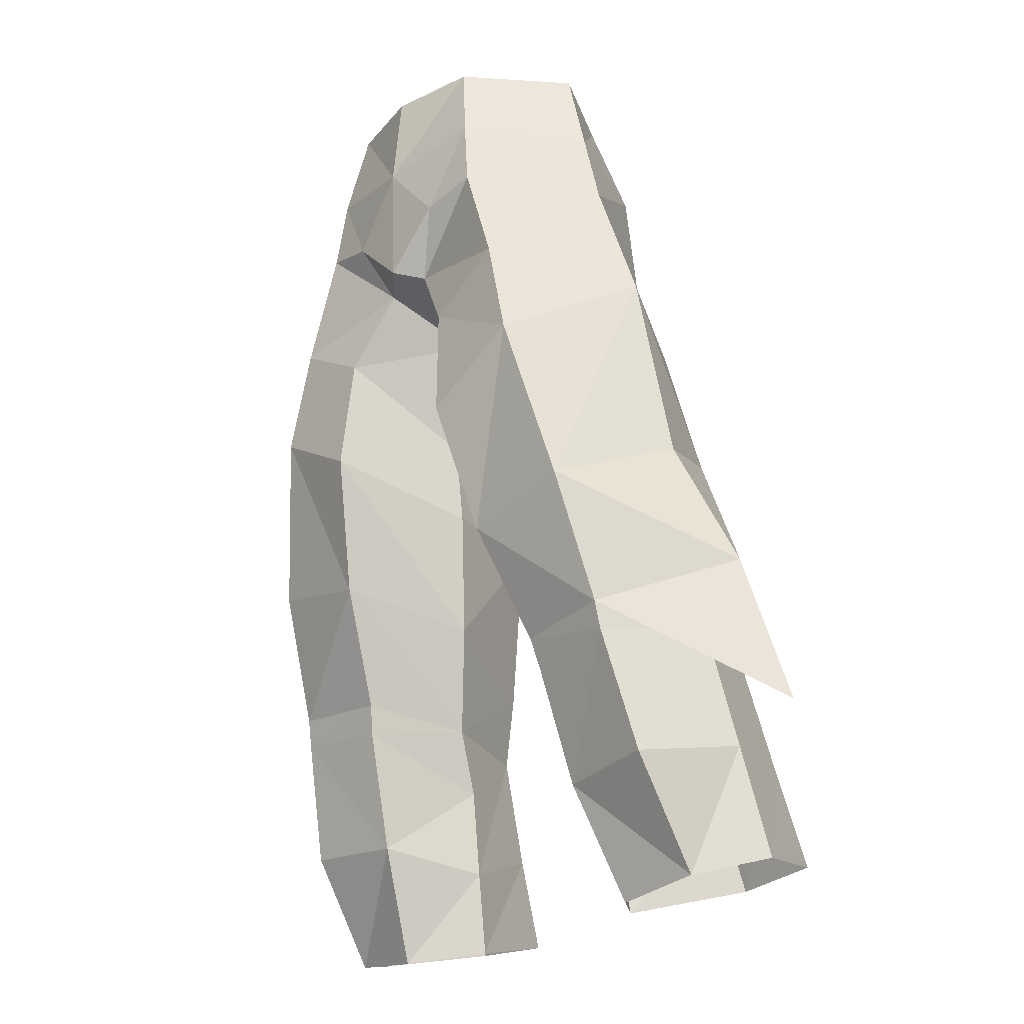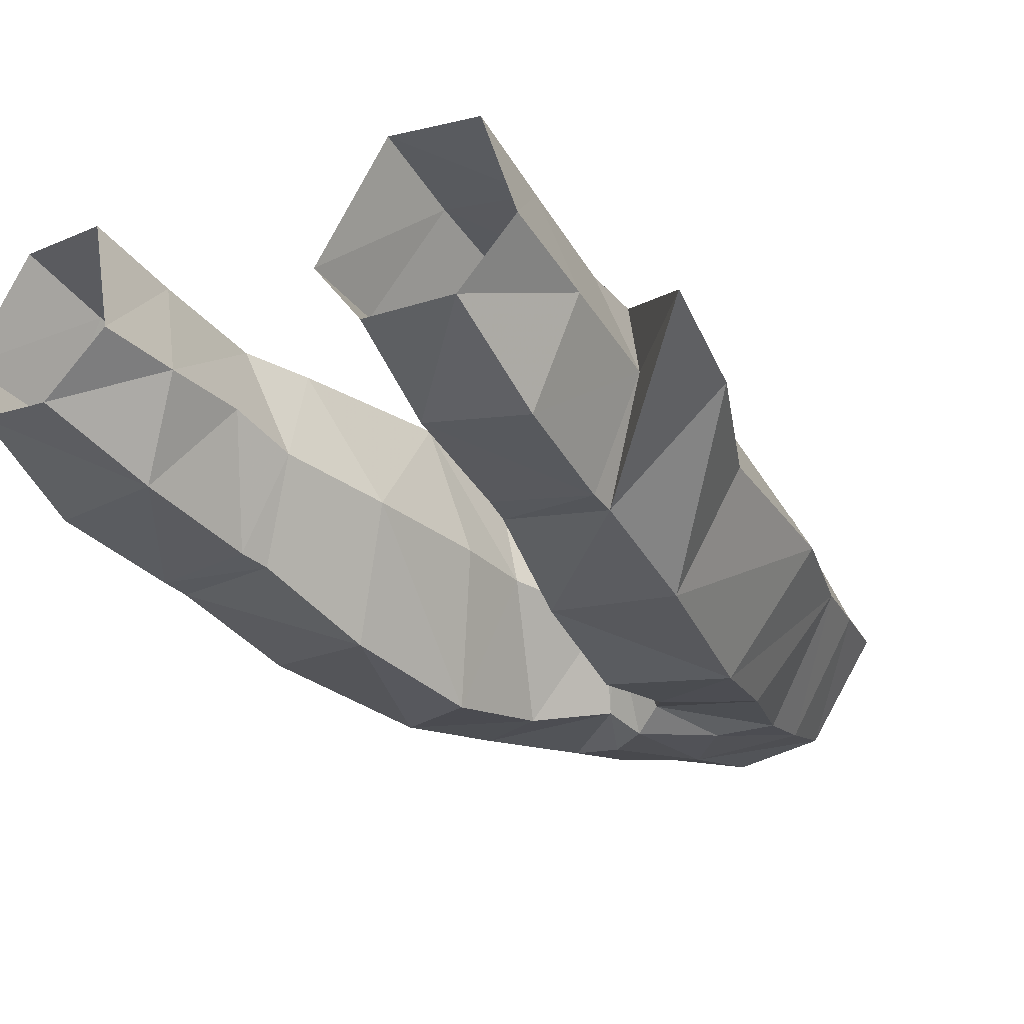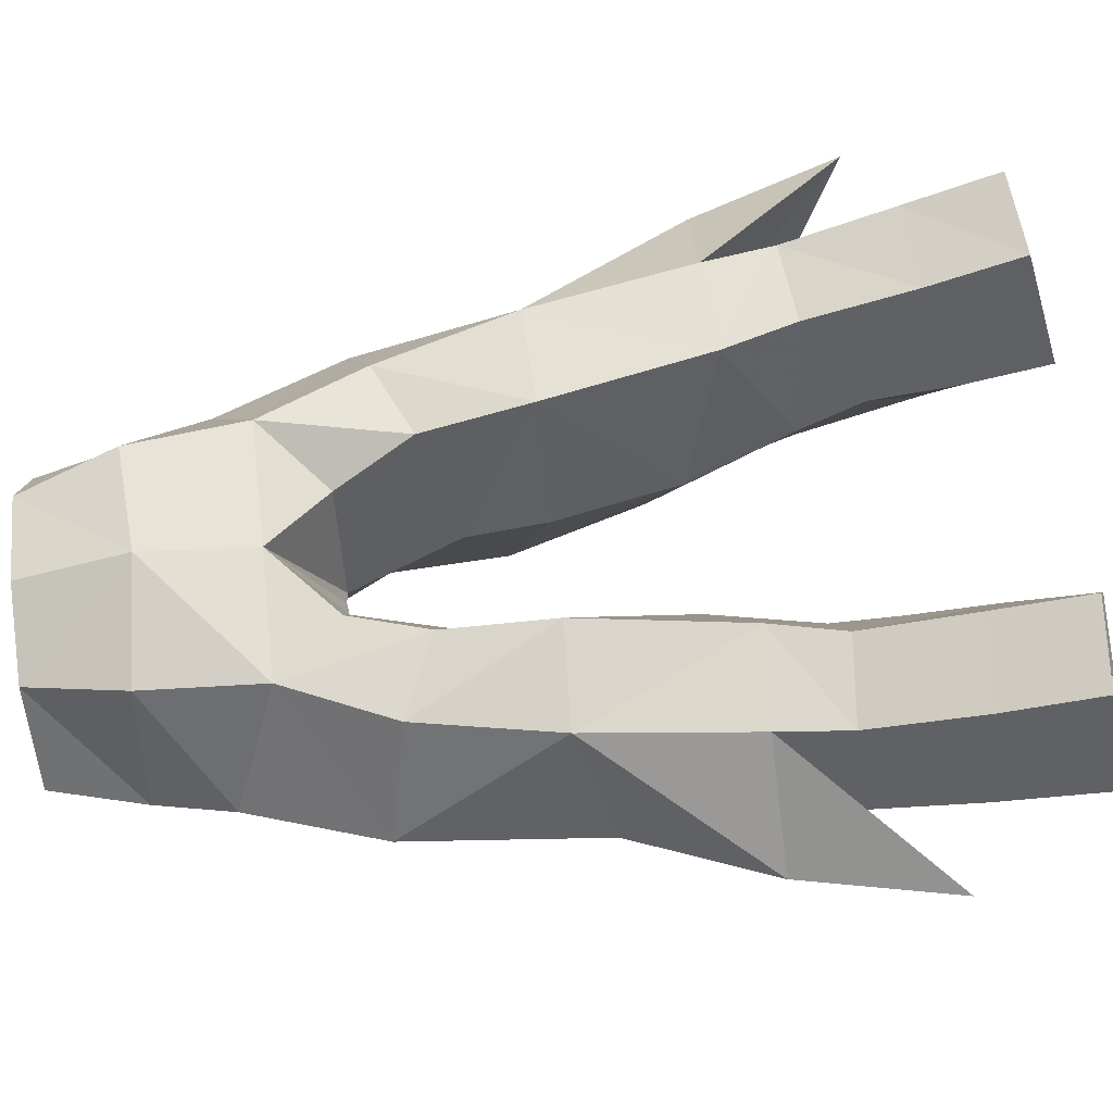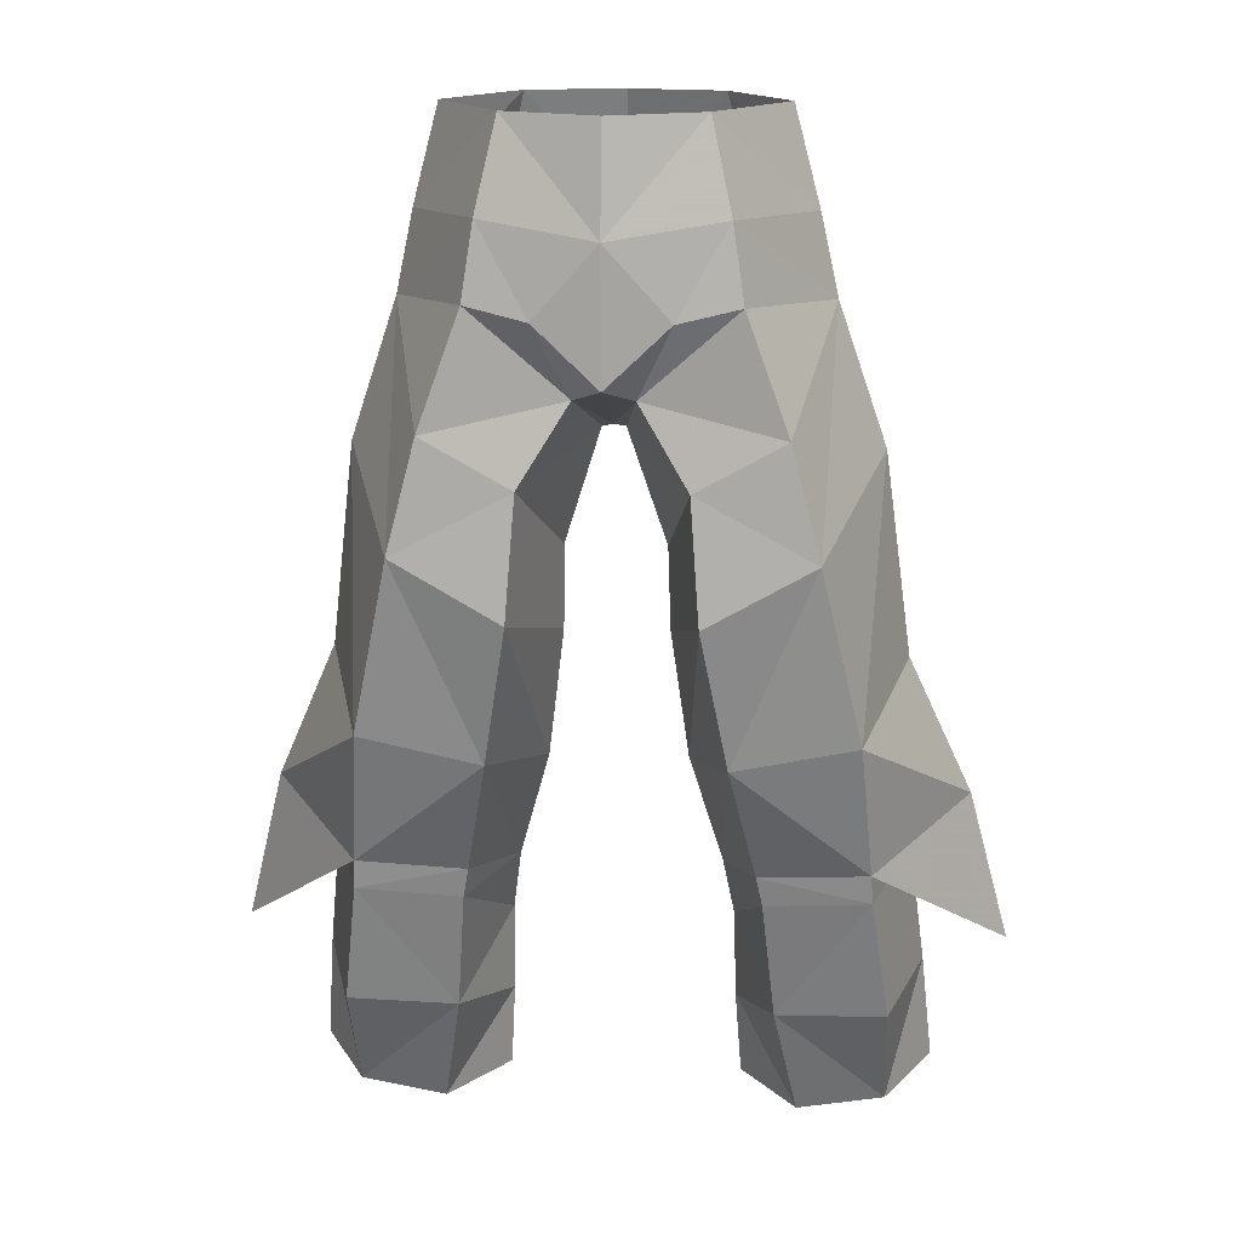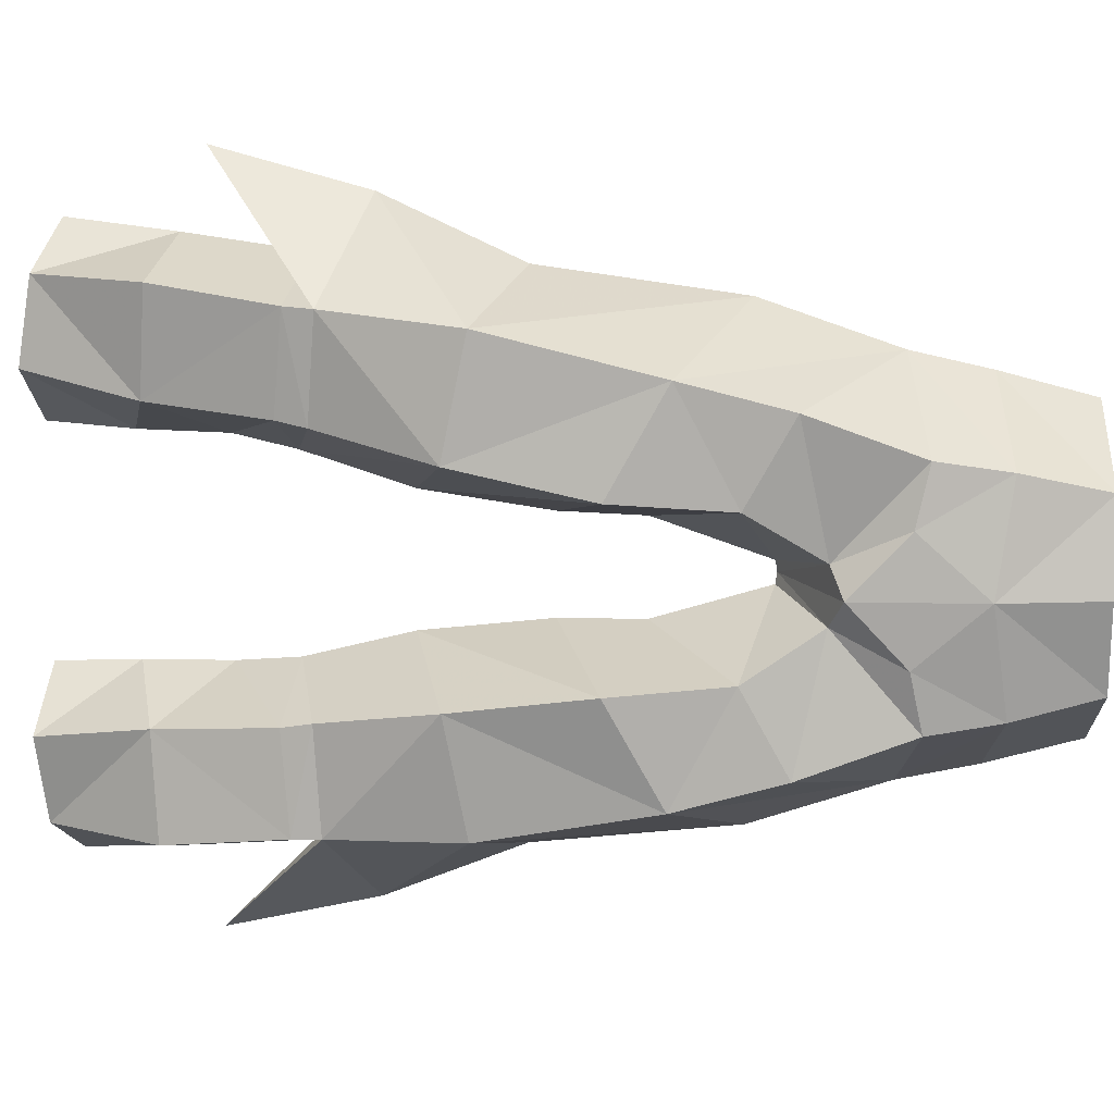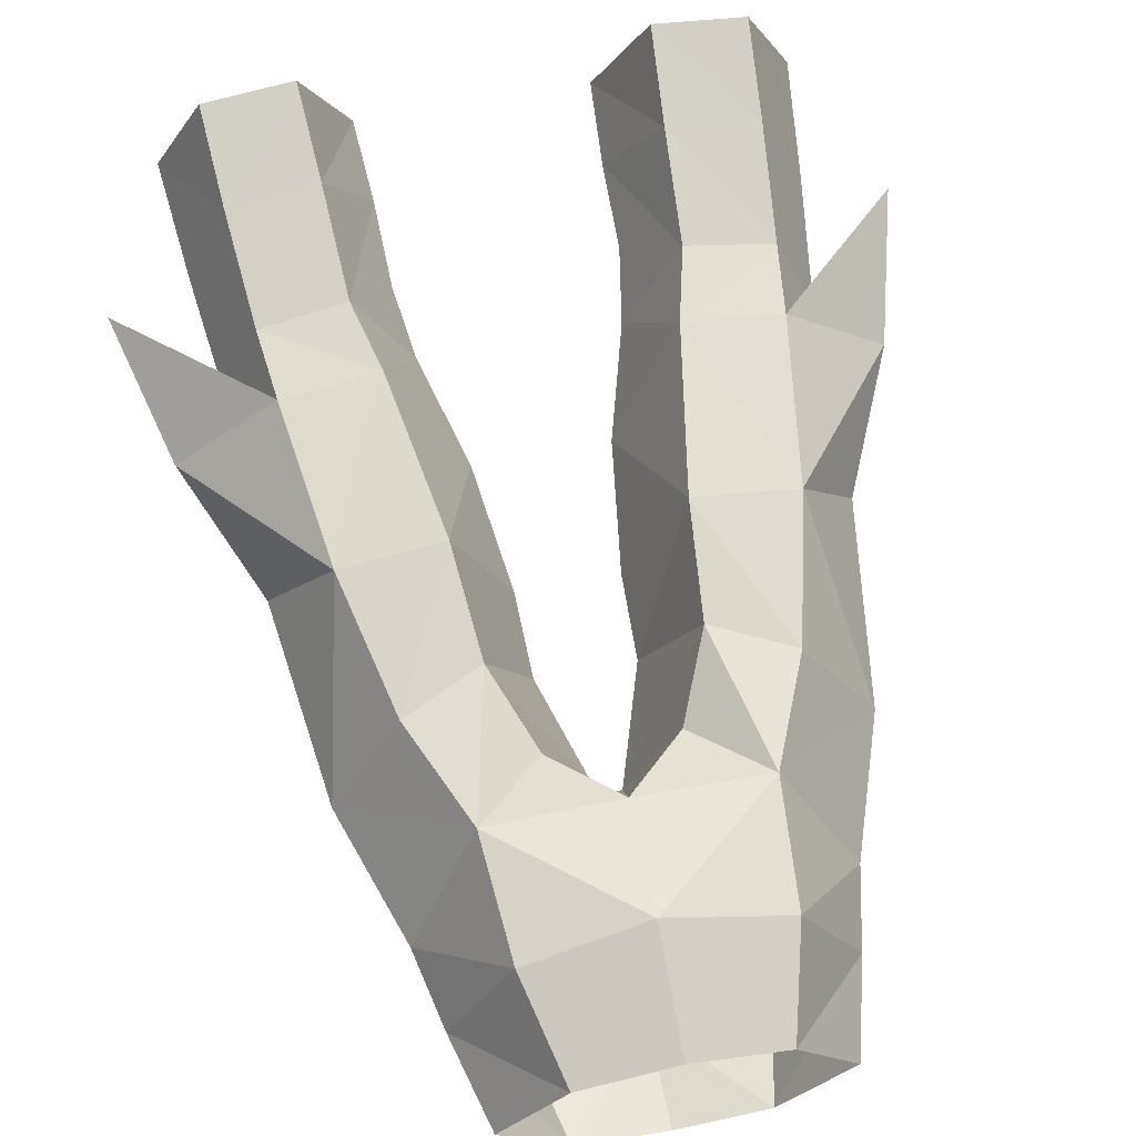
<metadata>
{"format":"obj","ext":"obj","renderer":"f3d","projection":"perspective","resolution":1024,"background":"white","views":[{"elev":-24.9,"azim":49.0,"up":"+Z"},{"elev":-18.2,"azim":-146.8,"up":"+Y"},{"elev":66.3,"azim":83.6,"up":"+Y"},{"elev":14.2,"azim":5.3,"up":"+Z"},{"elev":-77.8,"azim":-90.2,"up":"+Y"},{"elev":63.6,"azim":-11.1,"up":"+Y"}]}
</metadata>
<code>
g warrior_trousers_male_100006
v 7.564 4.717 39.11
v 12.17 1.723 32.7
v 8.409 5.241 32.92
v 3.818 5.174 38.96
v 2.378 0.6801 34.02
v 1.762 0.005275 38.72
v 1.695 -0.4044 41.77
v 7.248 -0.4094 50.14
v 6.619 -0.5841 53.02
v 3.99 -4.938 53.09
v 4.396 -5.127 50.4
v 4.862 -2.179 30.69
v 8.756 -2.479 30.98
v 3.971 -4.129 35.01
v 3.062 -5.488 40.12
v 1.762 0.005275 38.72
v 2.378 0.6801 34.02
v 8.707 5.367 30.25
v 5.531 5.744 29.98
v 4.861 5.553 32.71
v -0.06428 -1.005 46
v 0.3429 -1.05 45.94
v 0.9672 -4.535 47.35
v -0.06428 -5.395 47.75
v 3.53 1.565 30.05
v 5.901 -5.222 46.24
v 6.929 -5.329 42.27
v 8.942 -0.08958 45.15
v 5.078 -1.924 29.58
v 8.821 -2.284 29.91
v 3.46 4.395 43.06
v 6.36 4.078 44.35
v 0.3429 -1.05 45.94
v 2.179 3.331 45.99
v 3.983 2.929 24.36
v 4.177 3.435 21.22
v 6.285 1.126 20.81
v 5.494 -0.6718 25.1
v 9.439 1.364 21.24
v 11.11 3.837 21.97
v 10.7 2.837 26.06
v 9.435 -1.099 25.36
v 5.968 7.921 22.47
v 5.746 6.823 25.92
v 9.064 6.59 26.17
v 9.287 7.798 22.72
v 4.177 3.435 21.22
v 3.983 2.929 24.36
v 10.15 1.845 30.62
v 3.918 2.551 27.66
v 3.918 2.551 27.66
v 3.53 1.565 30.05
v -0.06394 4.422 48.35
v 4.659 4.263 48.38
v 9.887 0.7499 37.8
v -0.06428 -5.555 52.44
v 2.202 -5.344 49.89
v 4.315 4.003 52.91
v -0.06428 -1.005 46
v 2.738 -5.175 44.48
v 8.355 -4.059 35.9
v 1.695 -0.4044 41.77
v -0.06428 5.061 52.52
v 5.709 -0.5888 56.5
v 3.261 -4.441 56.37
v 3.366 2.963 56.64
v -0.06428 -5.171 56.27
v -0.06428 3.75 56.66
v 10.15 1.845 30.62
v 8.409 5.241 32.92
v 13.63 2.6 27.05
v 13.63 2.6 27.05
v 8.756 -2.479 30.98
v -7.693 4.717 39.11
v -8.537 5.241 32.92
v -12.3 1.723 32.7
v -3.947 5.174 38.96
v -1.891 0.005265 38.72
v -2.507 0.6801 34.02
v -1.824 -0.4044 41.77
v -7.376 -0.4094 50.14
v -4.525 -5.127 50.4
v -4.119 -4.938 53.09
v -6.748 -0.5841 53.02
v -4.991 -2.179 30.69
v -4.1 -4.129 35.01
v -8.884 -2.479 30.98
v -3.191 -5.488 40.12
v -2.507 0.6801 34.02
v -1.891 0.005265 38.72
v -8.836 5.367 30.25
v -4.99 5.553 32.71
v -5.66 5.744 29.98
v -1.096 -4.535 47.35
v -0.4714 -1.05 45.94
v -3.658 1.565 30.05
v -9.071 -0.08959 45.15
v -7.057 -5.329 42.27
v -6.03 -5.222 46.24
v -8.949 -2.284 29.91
v -5.207 -1.924 29.58
v -6.488 4.078 44.35
v -3.589 4.395 43.06
v -0.4714 -1.05 45.94
v -2.308 3.331 45.99
v -4.111 2.929 24.36
v -6.414 1.126 20.81
v -4.306 3.435 21.22
v -5.622 -0.6718 25.1
v -9.567 1.364 21.24
v -9.564 -1.099 25.36
v -10.83 2.837 26.06
v -11.23 3.837 21.97
v -6.096 7.921 22.47
v -9.415 7.798 22.72
v -9.193 6.59 26.17
v -5.875 6.823 25.92
v -4.111 2.929 24.36
v -4.306 3.435 21.22
v -10.28 1.845 30.62
v -4.046 2.551 27.66
v -4.046 2.551 27.66
v -3.658 1.565 30.05
v -4.787 4.263 48.38
v -10.02 0.7498 37.8
v -2.331 -5.344 49.89
v -4.444 4.003 52.91
v -2.866 -5.175 44.48
v -8.483 -4.059 35.9
v -1.824 -0.4044 41.77
v -3.389 -4.441 56.37
v -5.837 -0.5888 56.5
v -3.495 2.963 56.64
v -10.28 1.845 30.62
v -13.76 2.6 27.05
v -8.537 5.241 32.92
v -13.76 2.6 27.05
v -8.884 -2.479 30.98
f 1 2 3
f 4 5 6
f 6 7 4
f 8 9 10
f 10 11 8
f 12 13 14
f 15 16 17
f 17 14 15
f 18 19 20
f 20 3 18
f 20 4 1
f 1 3 20
f 21 22 23
f 23 24 21
f 14 17 25
f 25 12 14
f 8 11 26
f 8 26 27
f 8 27 28
f 12 29 30
f 30 13 12
f 4 31 32
f 32 1 4
f 33 34 31
f 35 36 37
f 37 38 35
f 39 40 41
f 41 42 39
f 43 44 45
f 45 46 43
f 38 37 39
f 39 42 38
f 44 43 47
f 47 48 44
f 40 46 45
f 45 41 40
f 42 41 49
f 49 30 42
f 45 18 49
f 49 41 45
f 44 19 18
f 18 45 44
f 19 44 48
f 48 50 19
f 51 35 38
f 38 29 51
f 30 29 38
f 38 42 30
f 3 49 18
f 5 4 20
f 20 52 5
f 34 53 54
f 28 55 1
f 1 32 28
f 54 32 31
f 31 34 54
f 56 24 57
f 8 54 58
f 58 9 8
f 10 56 57
f 23 57 24
f 53 33 59
f 27 26 60
f 60 15 27
f 28 27 61
f 61 55 28
f 10 57 11
f 61 2 55
f 50 52 19
f 28 32 54
f 54 8 28
f 23 11 57
f 22 62 60
f 60 23 22
f 54 53 63
f 63 58 54
f 25 29 12
f 27 15 14
f 14 61 27
f 53 34 33
f 51 29 25
f 49 13 30
f 20 19 52
f 9 64 65
f 65 10 9
f 9 58 66
f 66 64 9
f 56 10 65
f 65 67 56
f 66 58 63
f 63 68 66
f 13 61 14
f 69 70 71
f 3 2 72
f 2 13 72
f 73 69 71
f 1 55 2
f 61 13 2
f 74 75 76
f 77 78 79
f 78 77 80
f 81 82 83
f 83 84 81
f 85 86 87
f 88 89 90
f 89 88 86
f 91 75 92
f 92 93 91
f 92 75 74
f 74 77 92
f 21 94 95
f 94 21 24
f 86 96 89
f 96 86 85
f 81 97 98
f 81 98 99
f 81 99 82
f 85 100 101
f 100 85 87
f 77 74 102
f 102 103 77
f 104 103 105
f 106 107 108
f 107 106 109
f 110 111 112
f 112 113 110
f 114 115 116
f 116 117 114
f 109 111 110
f 110 107 109
f 117 118 119
f 119 114 117
f 113 112 116
f 116 115 113
f 111 100 120
f 120 112 111
f 116 112 120
f 120 91 116
f 117 116 91
f 91 93 117
f 93 121 118
f 118 117 93
f 122 109 106
f 109 122 101
f 100 111 109
f 109 101 100
f 75 91 120
f 79 123 92
f 92 77 79
f 105 124 53
f 97 102 74
f 74 125 97
f 124 105 103
f 103 102 124
f 56 126 24
f 81 84 127
f 127 124 81
f 83 126 56
f 94 24 126
f 53 59 104
f 128 99 98
f 98 88 128
f 97 125 129
f 129 98 97
f 83 82 126
f 129 125 76
f 121 93 123
f 97 81 124
f 124 102 97
f 94 126 82
f 128 130 95
f 95 94 128
f 124 127 63
f 63 53 124
f 96 85 101
f 98 129 86
f 86 88 98
f 53 104 105
f 122 96 101
f 120 100 87
f 92 123 93
f 84 83 131
f 131 132 84
f 84 132 133
f 133 127 84
f 56 131 83
f 131 56 67
f 133 68 63
f 63 127 133
f 87 86 129
f 134 135 136
f 75 137 76
f 76 137 87
f 138 135 134
f 74 76 125
f 129 76 87
f 26 11 23
f 23 60 26
f 62 16 15
f 15 60 62
f 94 82 99
f 99 128 94
f 88 90 130
f 130 128 88
f 103 104 80
f 80 77 103
f 7 33 31
f 31 4 7

</code>
